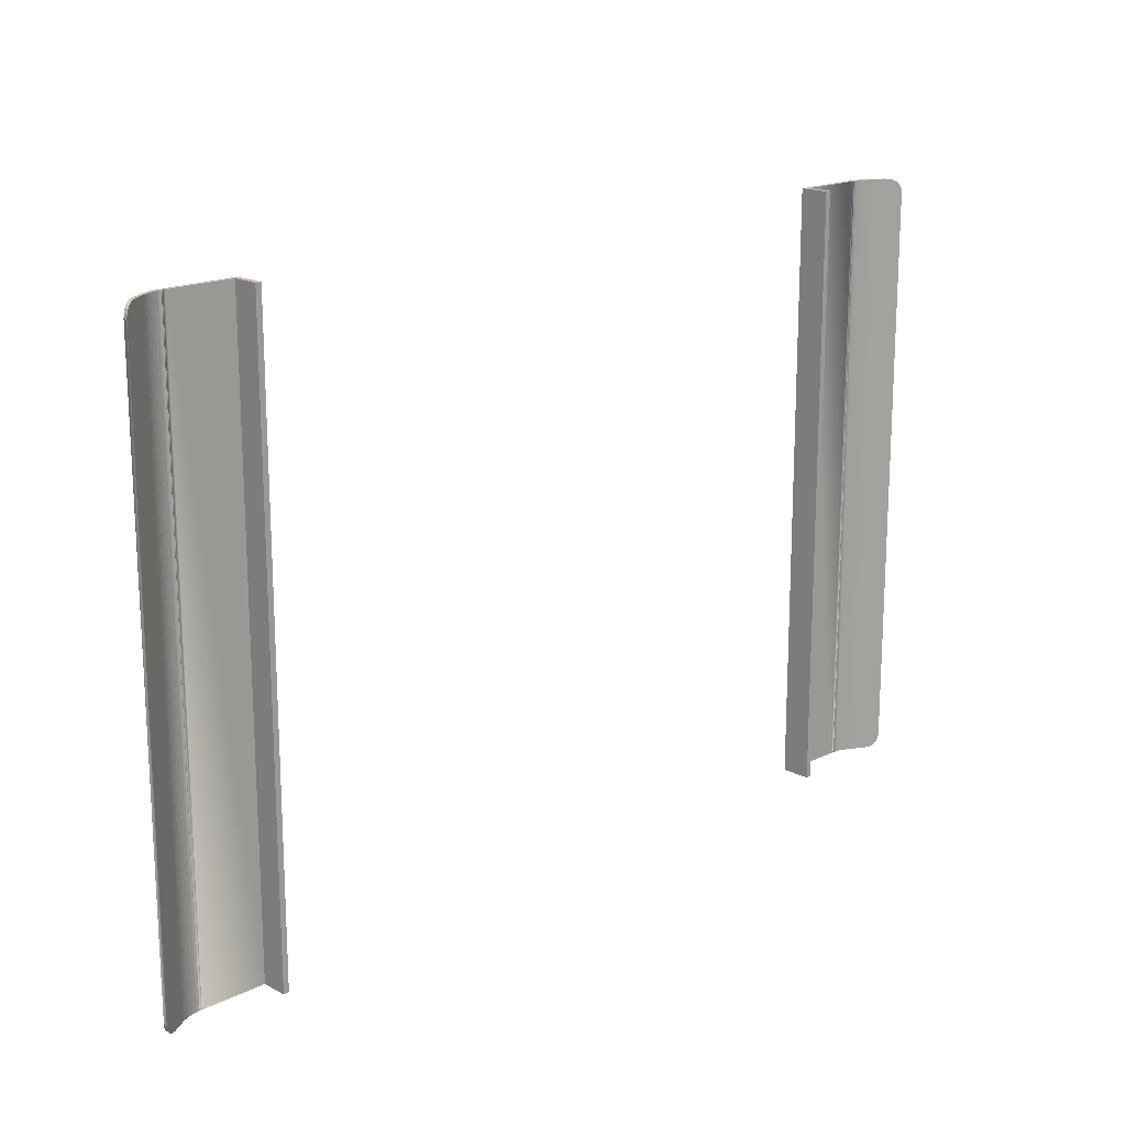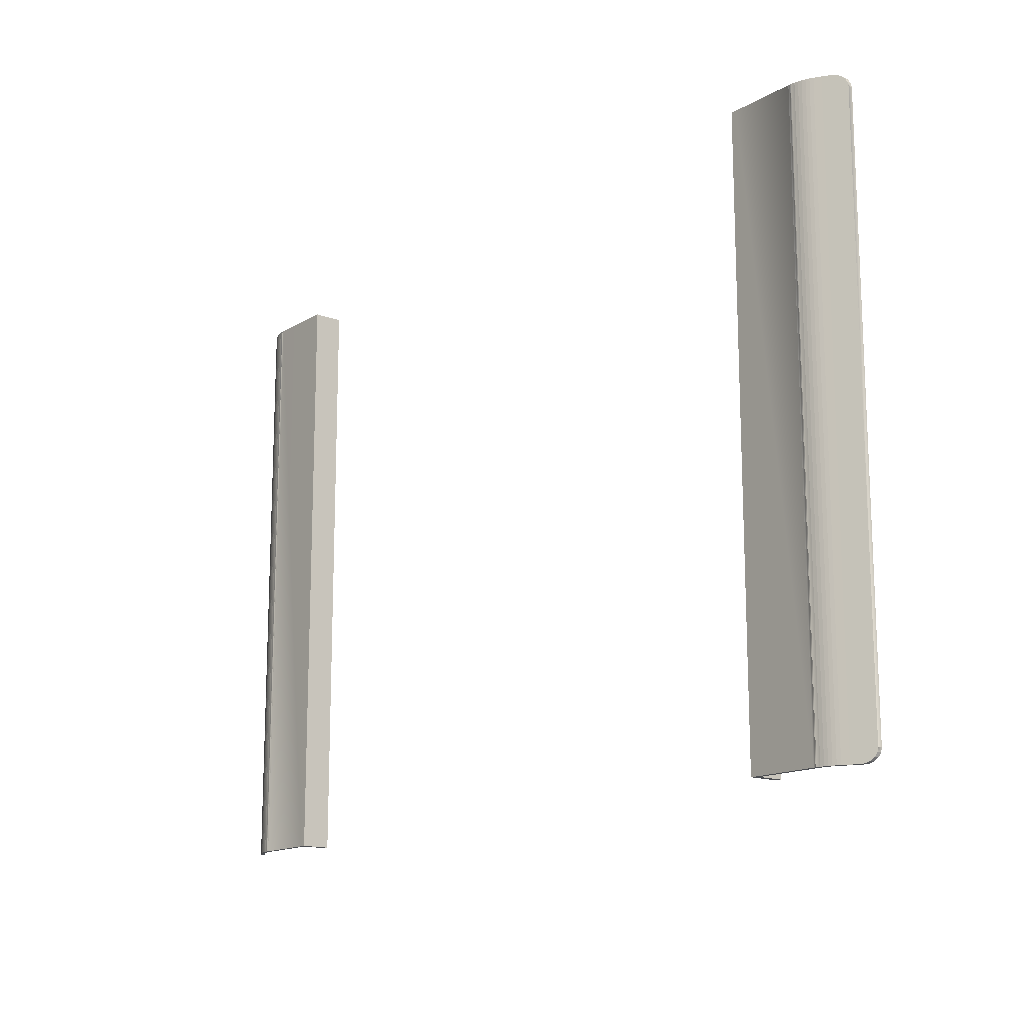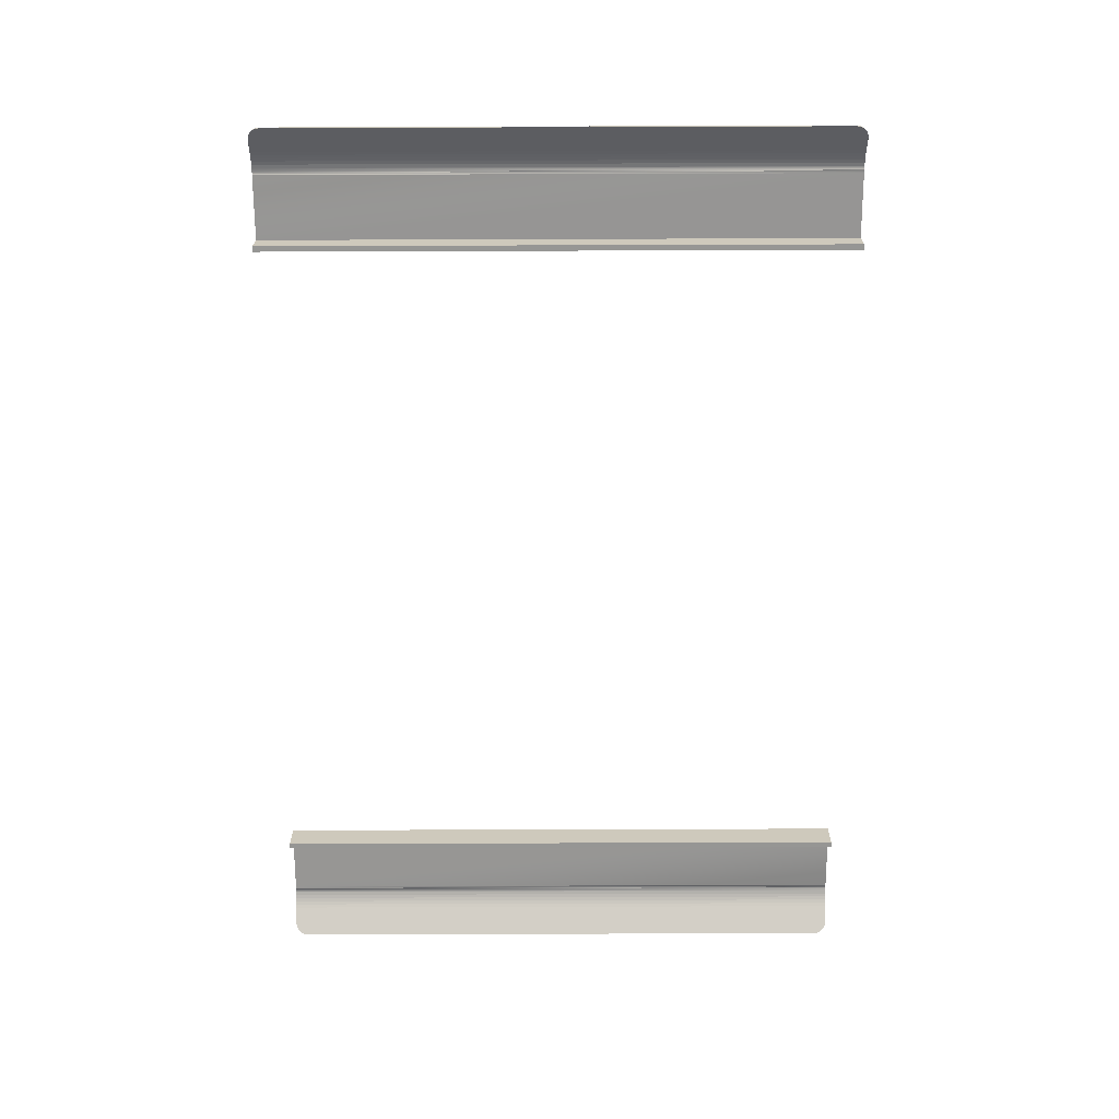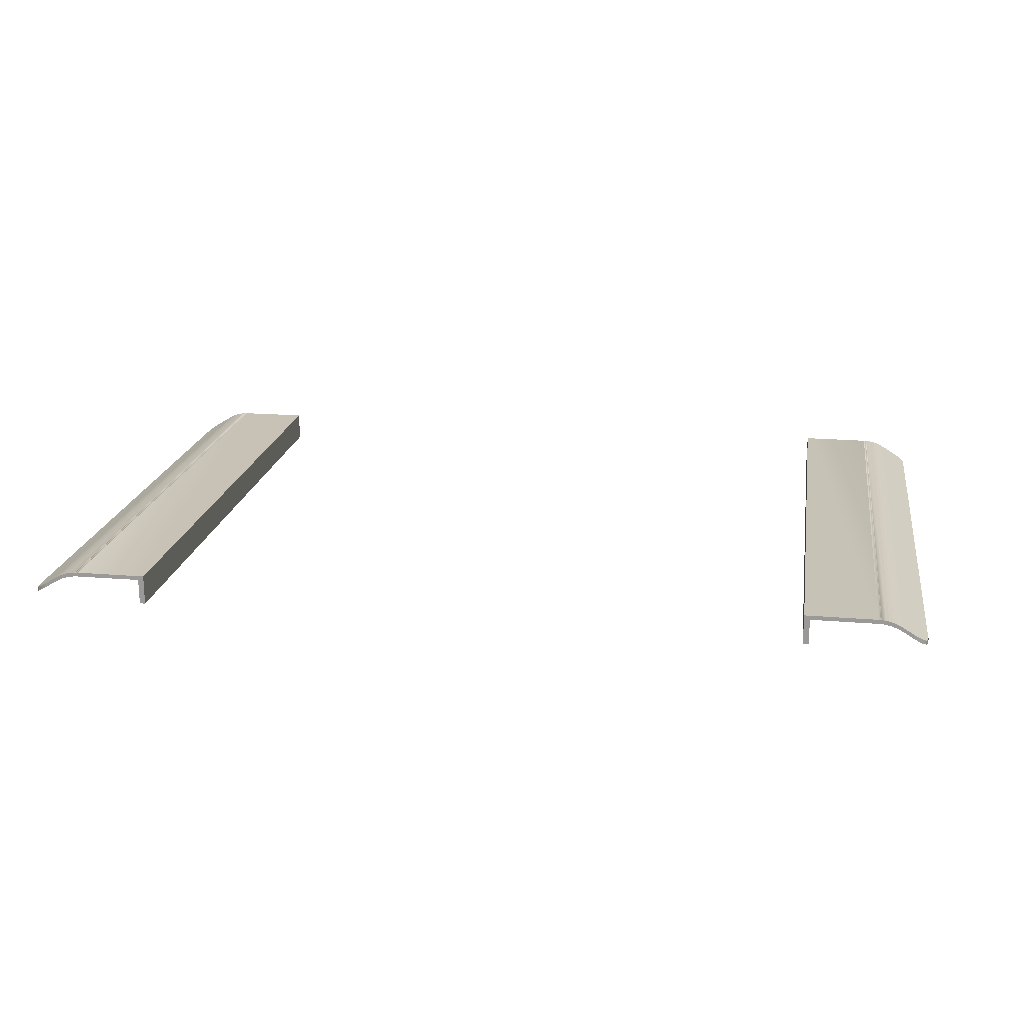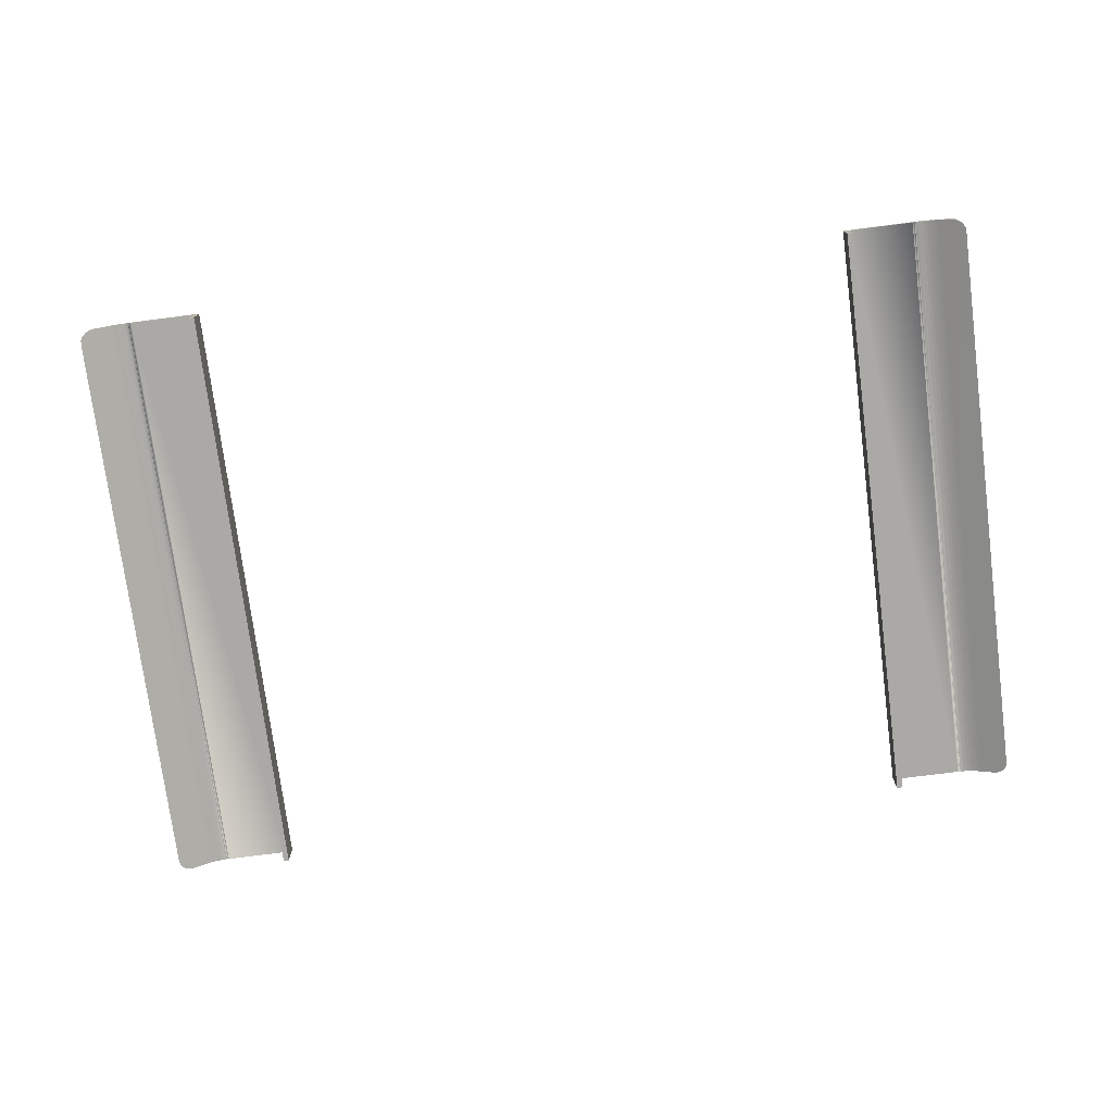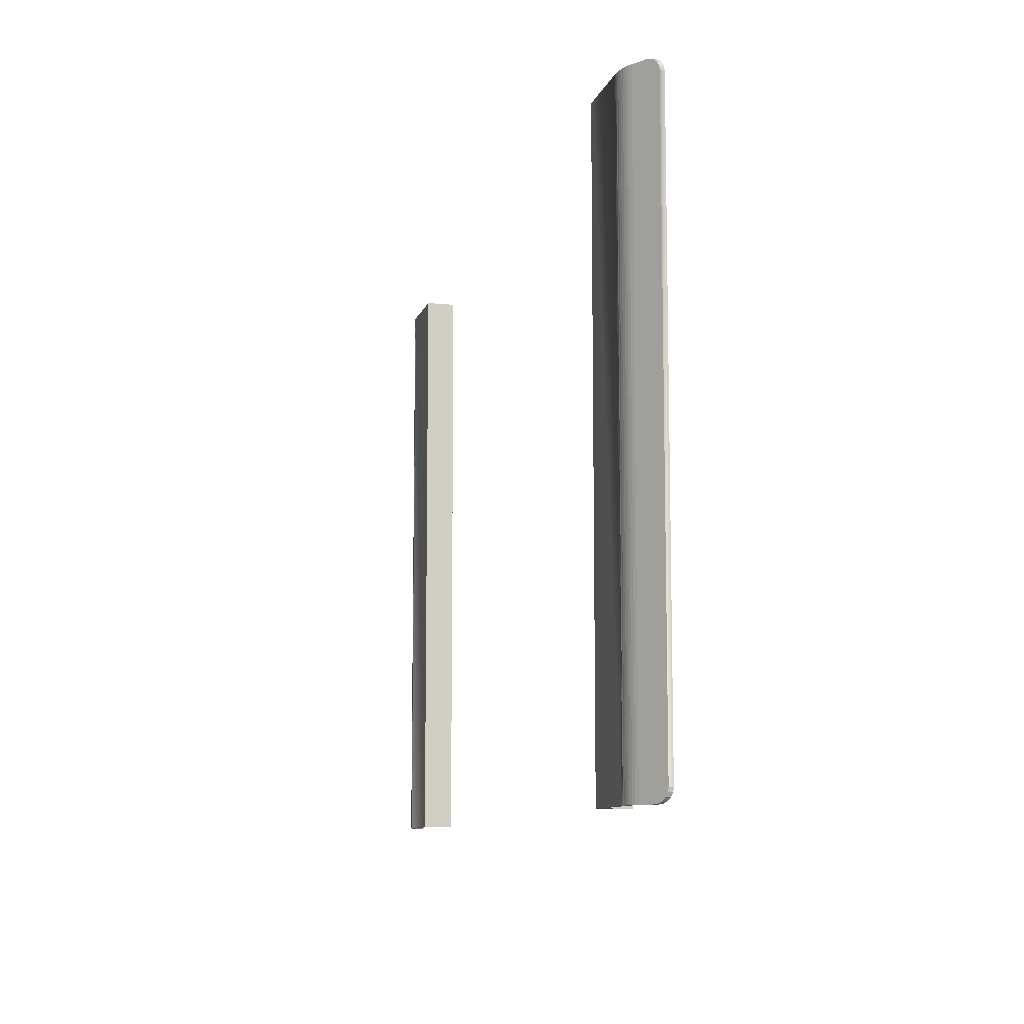
<metadata>
{"format":"obj","ext":"obj","renderer":"f3d","projection":"perspective","resolution":1024,"background":"white","views":[{"elev":17.4,"azim":135.9,"up":"+Y"},{"elev":-15.1,"azim":51.1,"up":"+Y"},{"elev":-67.7,"azim":90.2,"up":"+Z"},{"elev":19.1,"azim":-171.0,"up":"+Z"},{"elev":-75.3,"azim":7.3,"up":"+Z"},{"elev":-9.7,"azim":75.7,"up":"+Y"}]}
</metadata>
<code>
o pCube3_Mesh.036
v -2.777 2.039 0.05316
v -2.777 2.039 0.02746
v -2.777 -1.474 0.02746
v -2.777 -1.474 0.05316
v -2.043 2.118 0.1898
v -2.043 -1.554 0.1898
v -2.043 -1.554 0.1641
v -2.043 2.118 0.1641
v -2.077 2.118 0.1641
v -2.077 2.118 0.1898
v -2.043 2.118 0.007342
v -2.043 -1.554 0.007342
v -2.077 -1.554 0.007342
v -2.077 2.118 0.007342
v -2.077 -1.554 0.1898
v -2.077 -1.554 0.1641
v -2.619 2.118 0.1488
v -2.6 2.118 0.1595
v -2.6 2.118 0.1338
v -2.619 2.118 0.1231
v -2.579 2.118 0.1686
v -2.579 2.118 0.1429
v -2.559 2.118 0.1762
v -2.559 2.118 0.1505
v -2.537 2.118 0.1821
v -2.537 2.118 0.1564
v -2.516 2.118 0.1864
v -2.516 2.118 0.1607
v -2.493 2.118 0.163
v -2.487 2.118 0.1635
v -2.487 -1.554 0.1635
v -2.493 -1.554 0.163
v -2.698 -1.554 0.101
v -2.698 -1.554 0.07528
v -2.619 -1.554 0.1231
v -2.619 -1.554 0.1488
v -2.698 2.118 0.07528
v -2.698 2.118 0.101
v -2.474 2.118 0.1635
v -2.487 2.118 0.1892
v -2.474 2.118 0.1892
v -2.474 -1.554 0.1635
v -2.474 -1.554 0.1892
v -2.487 -1.554 0.1892
v -2.493 -1.554 0.1887
v -2.516 -1.554 0.1607
v -2.537 -1.554 0.1564
v -2.559 -1.554 0.1505
v -2.579 -1.554 0.1429
v -2.6 -1.554 0.1338
v -2.493 2.118 0.1887
v -2.516 -1.554 0.1864
v -2.537 -1.554 0.1821
v -2.559 -1.554 0.1762
v -2.579 -1.554 0.1686
v -2.6 -1.554 0.1595
v -2.722 2.114 0.06051
v -2.722 2.114 0.0862
v -2.744 2.103 0.04718
v -2.744 2.103 0.07287
v -2.762 2.085 0.0366
v -2.762 2.085 0.0623
v -2.773 2.063 0.02981
v -2.773 2.063 0.0555
v -2.773 -1.499 0.02981
v -2.773 -1.499 0.0555
v -2.762 -1.521 0.0366
v -2.762 -1.521 0.0623
v -2.744 -1.538 0.04718
v -2.744 -1.538 0.07287
v -2.722 -1.55 0.06051
v -2.722 -1.55 0.0862
v 2.773 -1.474 0.05316
v 2.773 -1.474 0.02746
v 2.773 2.039 0.02746
v 2.773 2.039 0.05316
v 2.039 -1.554 0.1898
v 2.039 2.118 0.1898
v 2.039 2.118 0.1641
v 2.039 -1.554 0.1641
v 2.074 -1.554 0.1641
v 2.074 -1.554 0.1898
v 2.039 -1.554 0.007342
v 2.039 2.118 0.007342
v 2.074 2.118 0.007342
v 2.074 -1.554 0.007342
v 2.074 2.118 0.1898
v 2.074 2.118 0.1641
v 2.615 -1.554 0.1488
v 2.596 -1.554 0.1595
v 2.596 -1.554 0.1338
v 2.615 -1.554 0.1231
v 2.576 -1.554 0.1686
v 2.576 -1.554 0.1429
v 2.555 -1.554 0.1762
v 2.555 -1.554 0.1505
v 2.534 -1.554 0.1821
v 2.534 -1.554 0.1564
v 2.512 -1.554 0.1864
v 2.512 -1.554 0.1607
v 2.489 -1.554 0.163
v 2.483 -1.554 0.1635
v 2.483 2.118 0.1635
v 2.489 2.118 0.163
v 2.694 2.118 0.101
v 2.694 2.118 0.07528
v 2.615 2.118 0.1231
v 2.615 2.118 0.1488
v 2.694 -1.554 0.07528
v 2.694 -1.554 0.101
v 2.47 -1.554 0.1635
v 2.483 -1.554 0.1892
v 2.47 -1.554 0.1892
v 2.47 2.118 0.1635
v 2.47 2.118 0.1892
v 2.483 2.118 0.1892
v 2.489 2.118 0.1887
v 2.512 2.118 0.1607
v 2.534 2.118 0.1564
v 2.555 2.118 0.1505
v 2.576 2.118 0.1429
v 2.596 2.118 0.1338
v 2.489 -1.554 0.1887
v 2.512 2.118 0.1864
v 2.534 2.118 0.1821
v 2.555 2.118 0.1762
v 2.576 2.118 0.1686
v 2.596 2.118 0.1595
v 2.719 -1.55 0.06051
v 2.719 -1.55 0.0862
v 2.741 -1.538 0.04718
v 2.741 -1.538 0.07287
v 2.758 -1.521 0.0366
v 2.758 -1.521 0.0623
v 2.769 -1.499 0.02981
v 2.769 -1.499 0.0555
v 2.769 2.063 0.02981
v 2.769 2.063 0.0555
v 2.758 2.085 0.0366
v 2.758 2.085 0.0623
v 2.741 2.103 0.04718
v 2.741 2.103 0.07287
v 2.719 2.114 0.06051
v 2.719 2.114 0.0862
f 1 2 3 4
f 5 6 7 8
f 8 9 10 5
f 11 12 13 14
f 15 16 7 6
f 10 15 6 5
f 8 7 12 11
f 7 16 13 12
f 16 9 14 13
f 9 8 11 14
f 17 18 19 20
f 18 21 22 19
f 21 23 24 22
f 23 25 26 24
f 25 27 28 26
f 29 30 31 32
f 33 34 35 36
f 20 37 38 17
f 39 30 40 41
f 39 42 31 30
f 43 42 16 15
f 41 43 15 10
f 32 31 44 45
f 28 29 32 46
f 26 28 46 47
f 24 26 47 48
f 22 24 48 49
f 20 19 50 35
f 19 22 49 50
f 51 45 44 40
f 46 32 45 52
f 47 46 52 53
f 48 47 53 54
f 49 48 54 55
f 35 50 56 36
f 50 49 55 56
f 27 51 29 28
f 27 52 45 51
f 27 25 53 52
f 25 23 54 53
f 23 21 55 54
f 21 18 56 55
f 18 17 36 56
f 37 57 58 38
f 57 59 60 58
f 59 61 62 60
f 61 63 64 62
f 63 2 1 64
f 3 65 66 4
f 65 67 68 66
f 67 69 70 68
f 69 71 72 70
f 71 34 33 72
f 2 63 61 59 57 37 20 35 34 71 69 67 65 3
f 33 36 17 38 58 60 62 64 1 4 66 68 70 72
f 51 40 30 29
f 40 44 43 41
f 44 31 42 43
f 9 16 42 39
f 9 39 41 10
f 73 74 75 76
f 77 78 79 80
f 80 81 82 77
f 83 84 85 86
f 87 88 79 78
f 82 87 78 77
f 80 79 84 83
f 79 88 85 84
f 88 81 86 85
f 81 80 83 86
f 89 90 91 92
f 90 93 94 91
f 93 95 96 94
f 95 97 98 96
f 97 99 100 98
f 101 102 103 104
f 105 106 107 108
f 92 109 110 89
f 111 102 112 113
f 111 114 103 102
f 115 114 88 87
f 113 115 87 82
f 104 103 116 117
f 100 101 104 118
f 98 100 118 119
f 96 98 119 120
f 94 96 120 121
f 92 91 122 107
f 91 94 121 122
f 123 117 116 112
f 118 104 117 124
f 119 118 124 125
f 120 119 125 126
f 121 120 126 127
f 107 122 128 108
f 122 121 127 128
f 99 123 101 100
f 99 124 117 123
f 99 97 125 124
f 97 95 126 125
f 95 93 127 126
f 93 90 128 127
f 90 89 108 128
f 109 129 130 110
f 129 131 132 130
f 131 133 134 132
f 133 135 136 134
f 135 74 73 136
f 75 137 138 76
f 137 139 140 138
f 139 141 142 140
f 141 143 144 142
f 143 106 105 144
f 74 135 133 131 129 109 92 107 106 143 141 139 137 75
f 105 108 89 110 130 132 134 136 73 76 138 140 142 144
f 123 112 102 101
f 112 116 115 113
f 116 103 114 115
f 81 88 114 111
f 81 111 113 82

</code>
